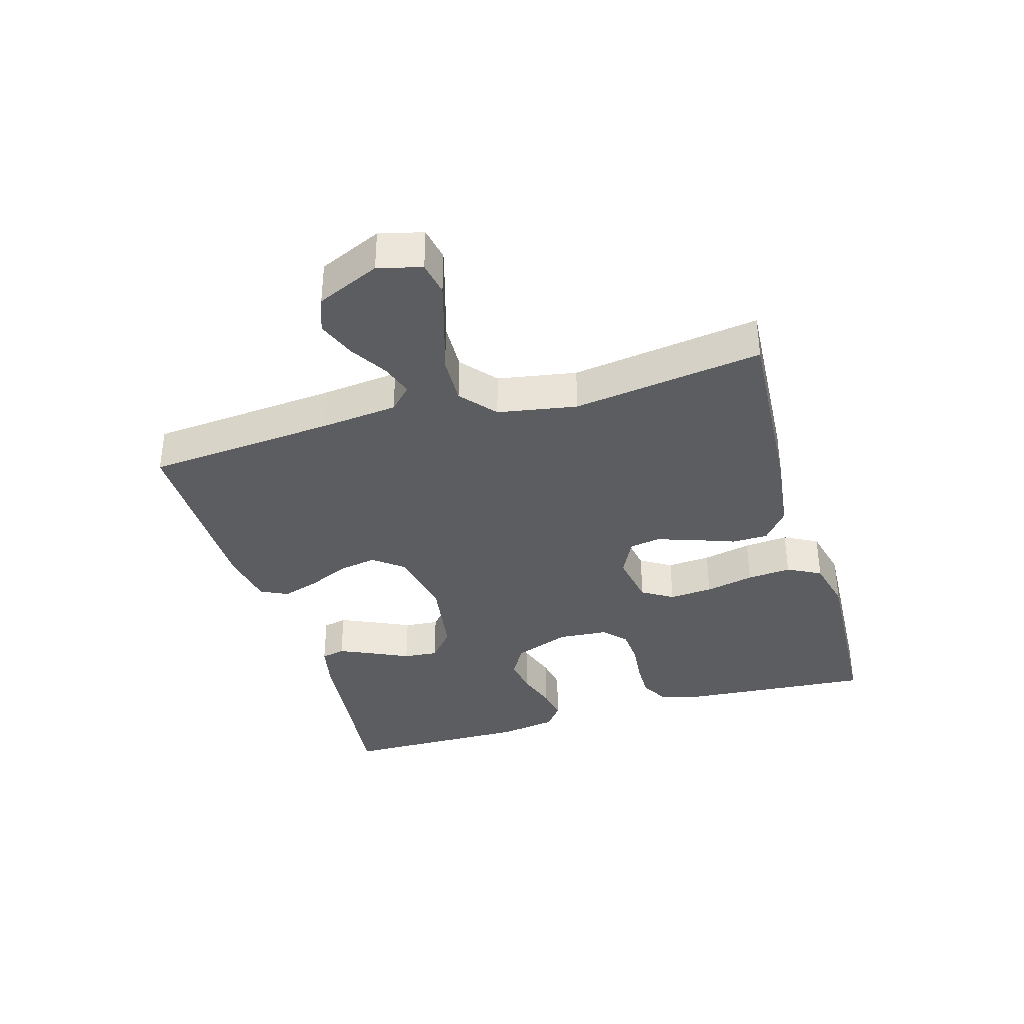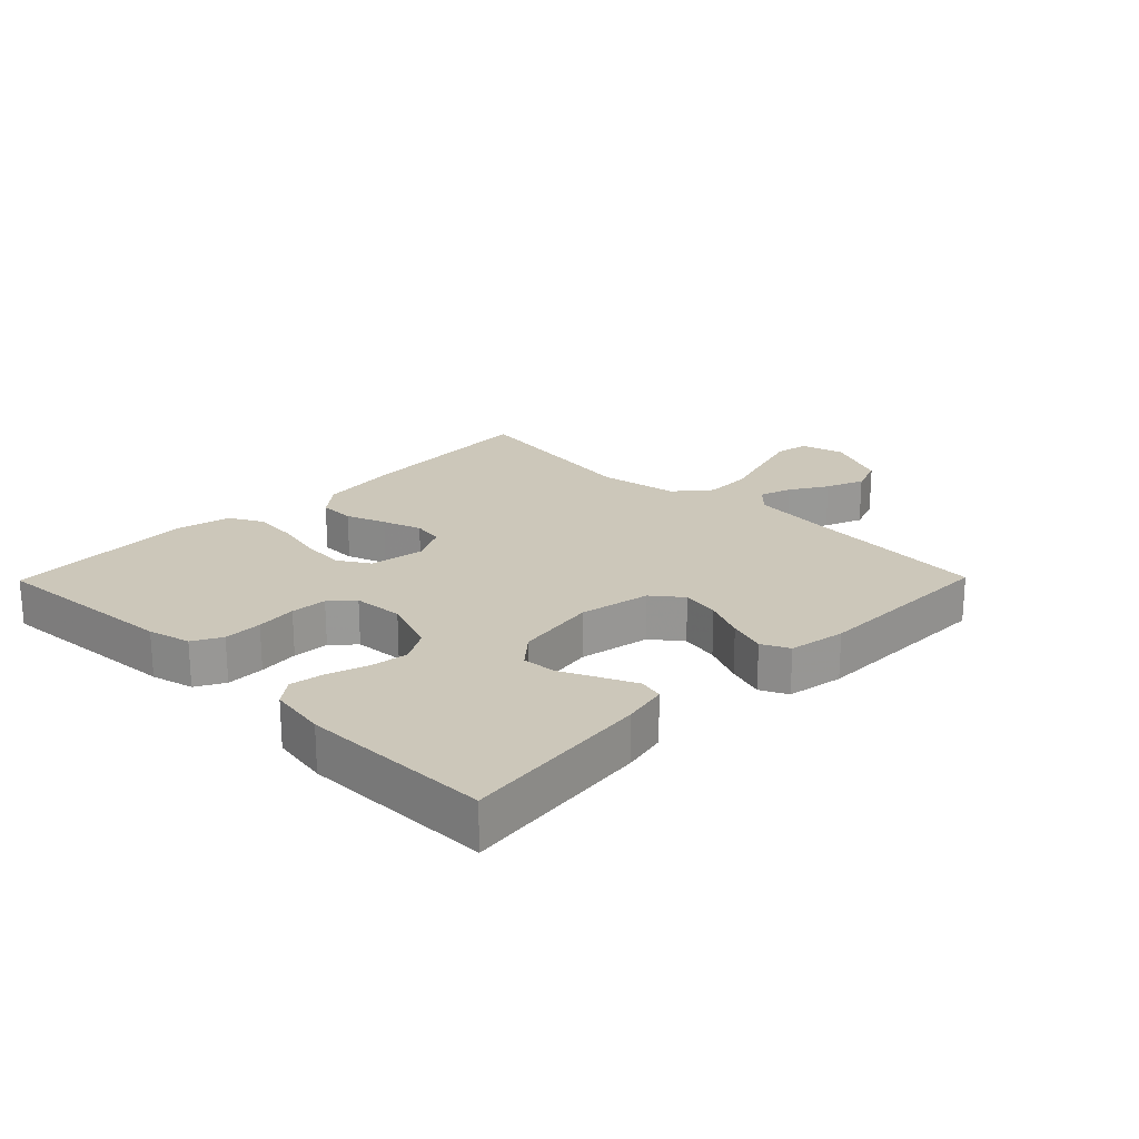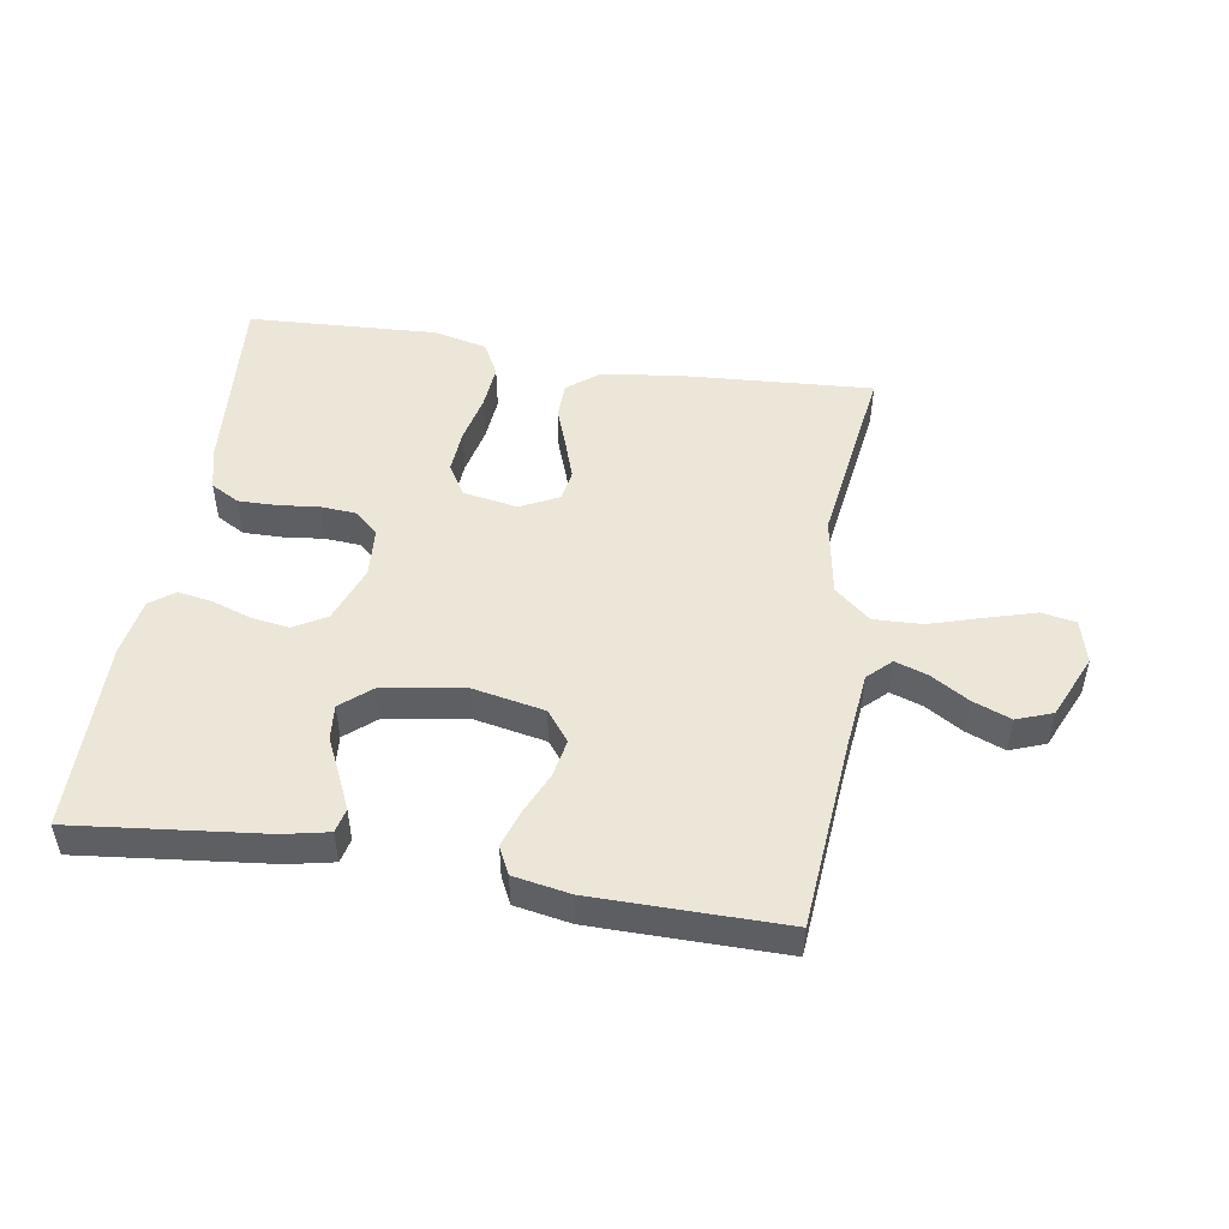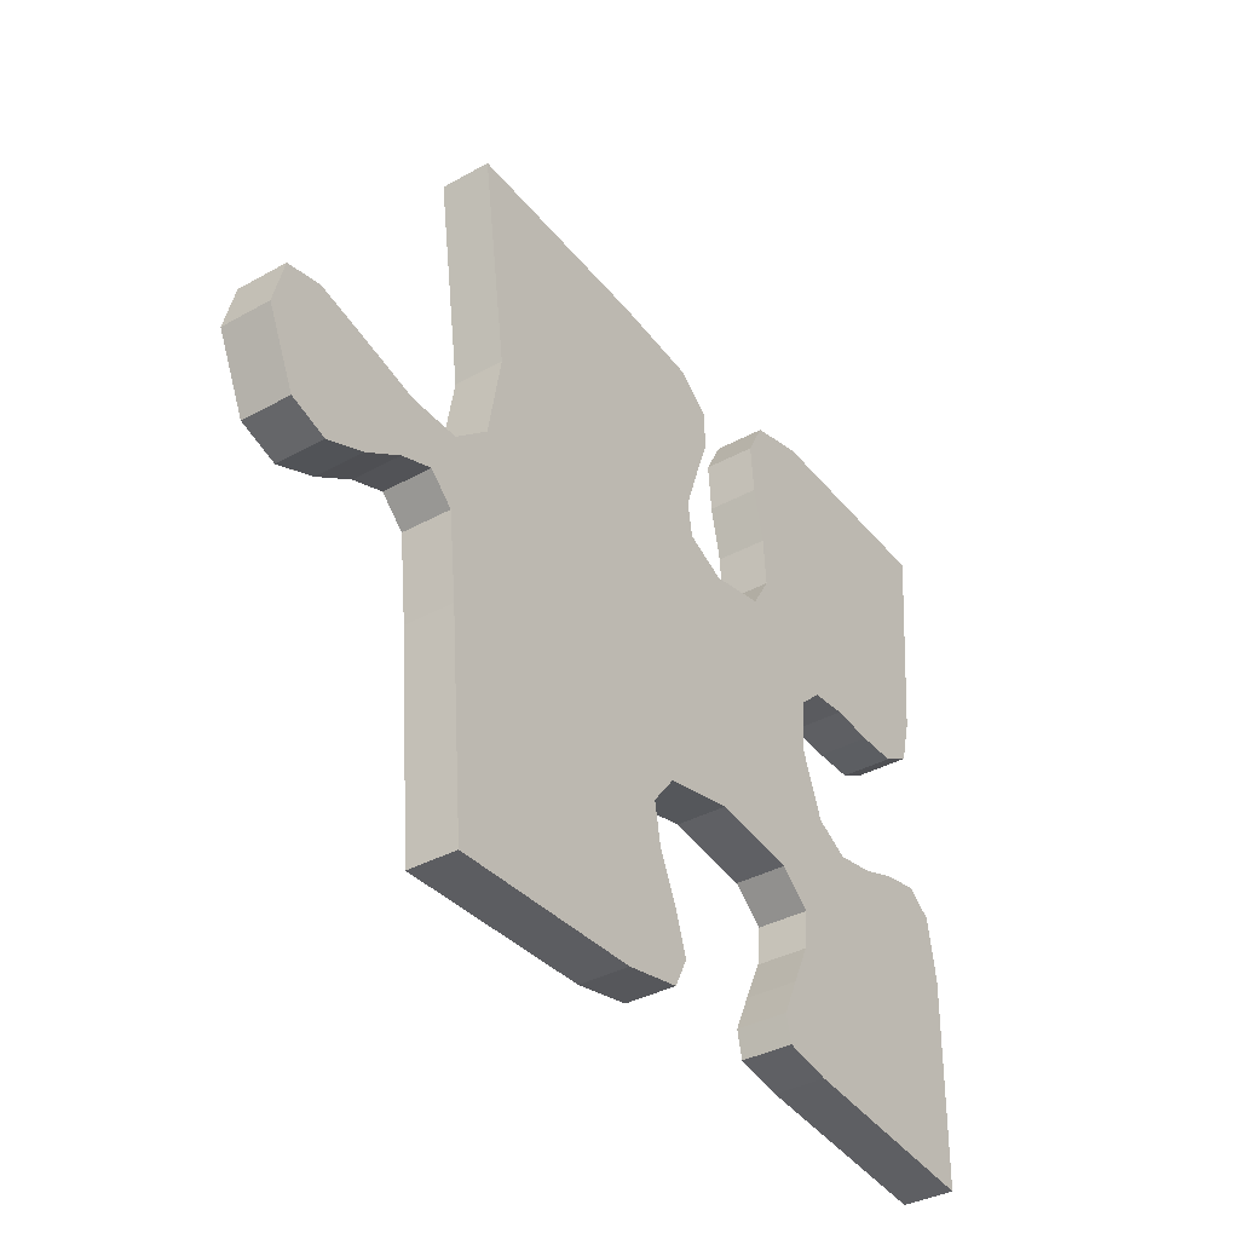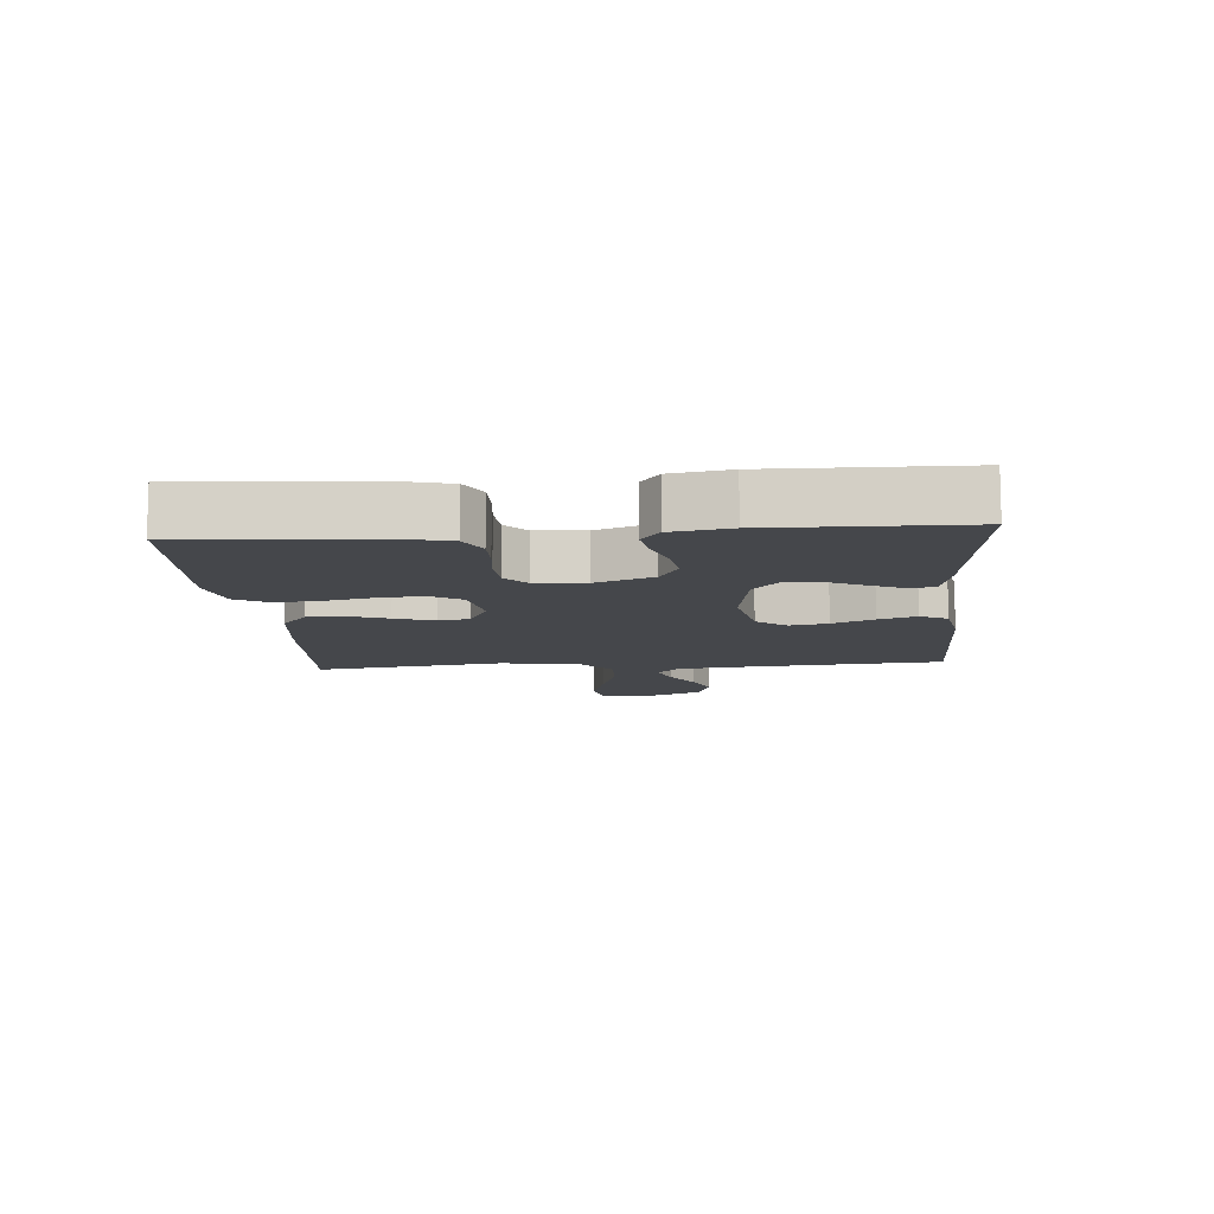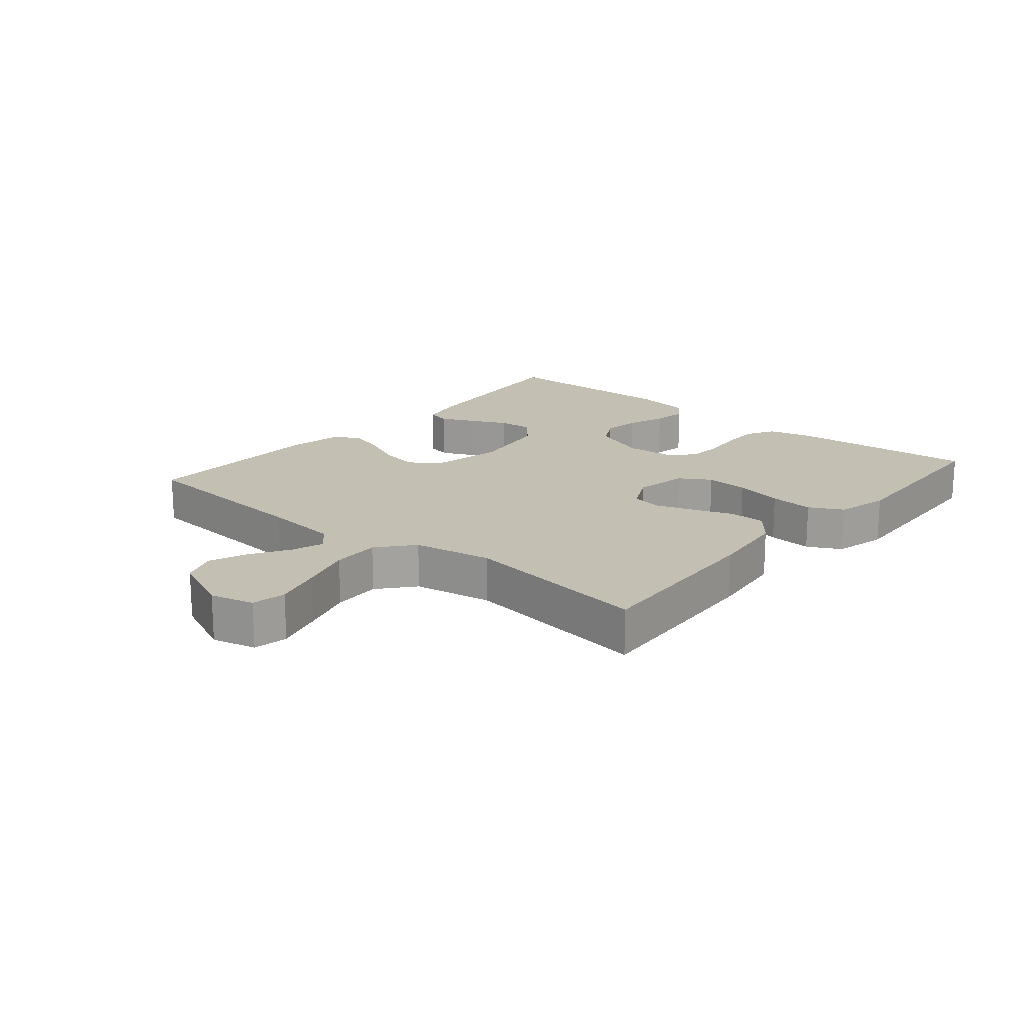
<metadata>
{"format":"obj","ext":"obj","renderer":"f3d","projection":"perspective","resolution":1024,"background":"white","views":[{"elev":-36.2,"azim":-73.6,"up":"+Y"},{"elev":21.5,"azim":134.5,"up":"+Y"},{"elev":49.5,"azim":-170.8,"up":"+Y"},{"elev":-36.8,"azim":-54.3,"up":"+Z"},{"elev":-10.5,"azim":94.6,"up":"+Y"},{"elev":17.8,"azim":-49.8,"up":"+Y"}]}
</metadata>
<code>
v 0.5 0.07 0.5
v 0.476 0.07 0.2
v 0.459 0.07 0.133
v 0.414 0.07 0.108
v 0.353 0.07 0.109
v 0.289 0.07 0.116
v 0.232 0.07 0.112
v 0.196 0.07 0.079
v 0.19 0.07 0
v 0.224 0.07 -0.09
v 0.275 0.07 -0.119
v 0.335 0.07 -0.11
v 0.397 0.07 -0.089
v 0.451 0.07 -0.08
v 0.489 0.07 -0.109
v 0.504 0.07 -0.2
v 0.5 0.07 -0.5
v 0.2 0.07 -0.467
v 0.129 0.07 -0.452
v 0.12 0.07 -0.414
v 0.144 0.07 -0.361
v 0.172 0.07 -0.302
v 0.177 0.07 -0.247
v 0.129 0.07 -0.206
v 0 0.07 -0.186
v -0.112 0.07 -0.208
v -0.149 0.07 -0.255
v -0.138 0.07 -0.315
v -0.109 0.07 -0.38
v -0.09 0.07 -0.439
v -0.111 0.07 -0.482
v -0.2 0.07 -0.498
v -0.5 0.07 -0.5
v -0.525 0.07 -0.2
v -0.538 0.07 -0.079
v -0.574 0.07 -0.044
v -0.625 0.07 -0.061
v -0.684 0.07 -0.097
v -0.745 0.07 -0.121
v -0.801 0.07 -0.1
v -0.845 0.07 0
v -0.827 0.07 0.069
v -0.773 0.07 0.079
v -0.697 0.07 0.057
v -0.613 0.07 0.031
v -0.536 0.07 0.028
v -0.48 0.07 0.075
v -0.458 0.07 0.2
v -0.5 0.07 0.5
v -0.2 0.07 0.48
v -0.075 0.07 0.464
v -0.025 0.07 0.424
v -0.024 0.07 0.367
v -0.047 0.07 0.304
v -0.068 0.07 0.242
v -0.06 0.07 0.193
v 0 0.07 0.163
v 0.086 0.07 0.178
v 0.116 0.07 0.227
v 0.111 0.07 0.296
v 0.094 0.07 0.373
v 0.088 0.07 0.443
v 0.116 0.07 0.496
v 0.2 0.07 0.516
v 0.5 0 0.5
v 0.476 0 0.2
v 0.459 0 0.133
v 0.414 0 0.108
v 0.353 0 0.109
v 0.289 0 0.116
v 0.232 0 0.112
v 0.196 0 0.079
v 0.19 0 0
v 0.224 0 -0.09
v 0.275 0 -0.119
v 0.335 0 -0.11
v 0.397 0 -0.089
v 0.451 0 -0.08
v 0.489 0 -0.109
v 0.504 0 -0.2
v 0.5 0 -0.5
v 0.2 0 -0.467
v 0.129 0 -0.452
v 0.12 0 -0.414
v 0.144 0 -0.361
v 0.172 0 -0.302
v 0.177 0 -0.247
v 0.129 0 -0.206
v 0 0 -0.186
v -0.112 0 -0.208
v -0.149 0 -0.255
v -0.138 0 -0.315
v -0.109 0 -0.38
v -0.09 0 -0.439
v -0.111 0 -0.482
v -0.2 0 -0.498
v -0.5 0 -0.5
v -0.525 0 -0.2
v -0.538 0 -0.079
v -0.574 0 -0.044
v -0.625 0 -0.061
v -0.684 0 -0.097
v -0.745 0 -0.121
v -0.801 0 -0.1
v -0.845 0 0
v -0.827 0 0.069
v -0.773 0 0.079
v -0.697 0 0.057
v -0.613 0 0.031
v -0.536 0 0.028
v -0.48 0 0.075
v -0.458 0 0.2
v -0.5 0 0.5
v -0.2 0 0.48
v -0.075 0 0.464
v -0.025 0 0.424
v -0.024 0 0.367
v -0.047 0 0.304
v -0.068 0 0.242
v -0.06 0 0.193
v 0 0 0.163
v 0.086 0 0.178
v 0.116 0 0.227
v 0.111 0 0.296
v 0.094 0 0.373
v 0.088 0 0.443
v 0.116 0 0.496
v 0.2 0 0.516
f 4 5 6
f 3 4 6
f 2 3 6
f 1 2 6
f 64 1 6
f 63 64 6
f 62 63 6
f 61 62 6
f 60 61 6
f 59 60 6 7
f 58 59 7 8
f 57 58 8 9
f 56 57 9 10
f 52 53 54
f 51 52 54
f 50 51 54
f 49 50 54
f 48 49 54
f 47 48 54 55
f 46 47 55 56
f 43 44 45
f 42 43 45
f 41 42 45
f 40 41 45
f 39 40 45
f 38 39 45
f 37 38 45
f 36 37 45 46
f 46 56 10
f 36 46 10
f 35 36 10
f 32 33 34
f 31 32 34
f 30 31 34
f 29 30 34
f 28 29 34
f 27 28 34 35
f 20 21 22
f 19 20 22
f 18 19 22
f 17 18 22
f 16 17 22
f 15 16 22
f 14 15 22
f 13 14 22
f 12 13 22
f 11 12 22 23
f 10 11 23 24
f 26 27 35
f 25 26 35 10
f 10 24 25
f 70 69 68
f 70 68 67
f 70 67 66
f 70 66 65
f 70 65 128
f 70 128 127
f 70 127 126
f 70 126 125
f 70 125 124
f 71 70 124 123
f 72 71 123 122
f 73 72 122 121
f 74 73 121 120
f 118 117 116
f 118 116 115
f 118 115 114
f 118 114 113
f 118 113 112
f 119 118 112 111
f 120 119 111 110
f 109 108 107
f 109 107 106
f 109 106 105
f 109 105 104
f 109 104 103
f 109 103 102
f 109 102 101
f 110 109 101 100
f 74 120 110
f 74 110 100
f 74 100 99
f 98 97 96
f 98 96 95
f 98 95 94
f 98 94 93
f 98 93 92
f 99 98 92 91
f 86 85 84
f 86 84 83
f 86 83 82
f 86 82 81
f 86 81 80
f 86 80 79
f 86 79 78
f 86 78 77
f 86 77 76
f 87 86 76 75
f 88 87 75 74
f 99 91 90
f 74 99 90 89
f 89 88 74
f 1 65 66 2
f 2 66 67 3
f 3 67 68 4
f 4 68 69 5
f 5 69 70 6
f 6 70 71 7
f 7 71 72 8
f 8 72 73 9
f 9 73 74 10
f 10 74 75 11
f 11 75 76 12
f 12 76 77 13
f 13 77 78 14
f 14 78 79 15
f 15 79 80 16
f 16 80 81 17
f 17 81 82 18
f 18 82 83 19
f 19 83 84 20
f 20 84 85 21
f 21 85 86 22
f 22 86 87 23
f 23 87 88 24
f 24 88 89 25
f 25 89 90 26
f 26 90 91 27
f 27 91 92 28
f 28 92 93 29
f 29 93 94 30
f 30 94 95 31
f 31 95 96 32
f 32 96 97 33
f 33 97 98 34
f 34 98 99 35
f 35 99 100 36
f 36 100 101 37
f 37 101 102 38
f 38 102 103 39
f 39 103 104 40
f 40 104 105 41
f 41 105 106 42
f 42 106 107 43
f 43 107 108 44
f 44 108 109 45
f 45 109 110 46
f 46 110 111 47
f 47 111 112 48
f 48 112 113 49
f 49 113 114 50
f 50 114 115 51
f 51 115 116 52
f 52 116 117 53
f 53 117 118 54
f 54 118 119 55
f 55 119 120 56
f 56 120 121 57
f 57 121 122 58
f 58 122 123 59
f 59 123 124 60
f 60 124 125 61
f 61 125 126 62
f 62 126 127 63
f 63 127 128 64
f 64 128 65 1

</code>
